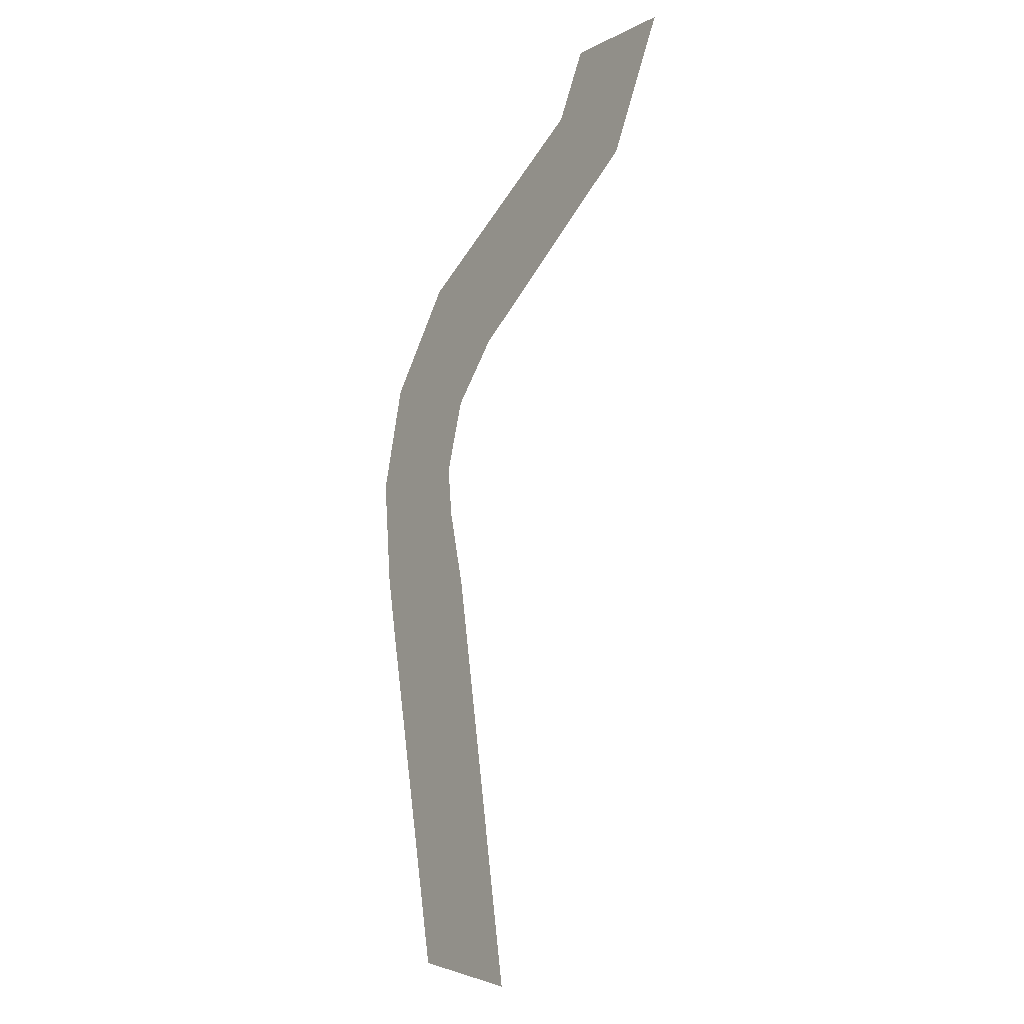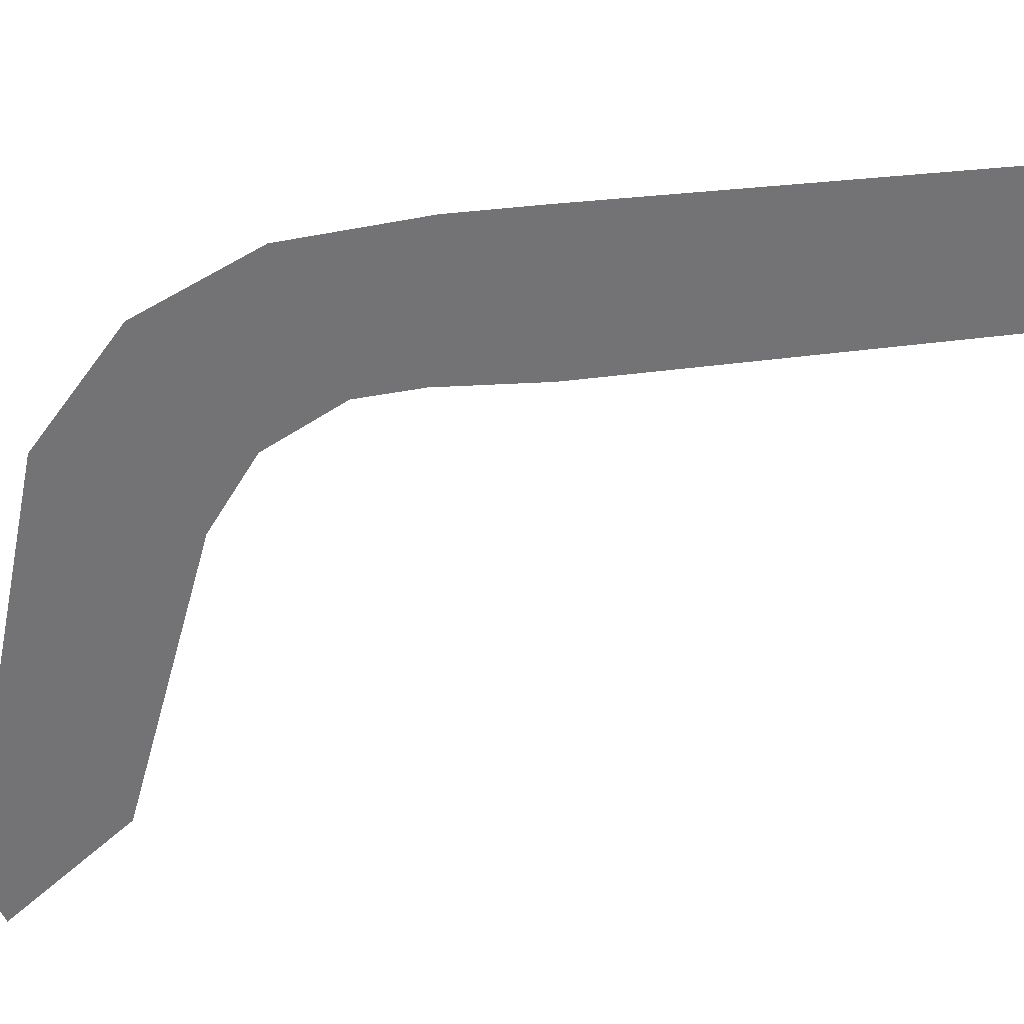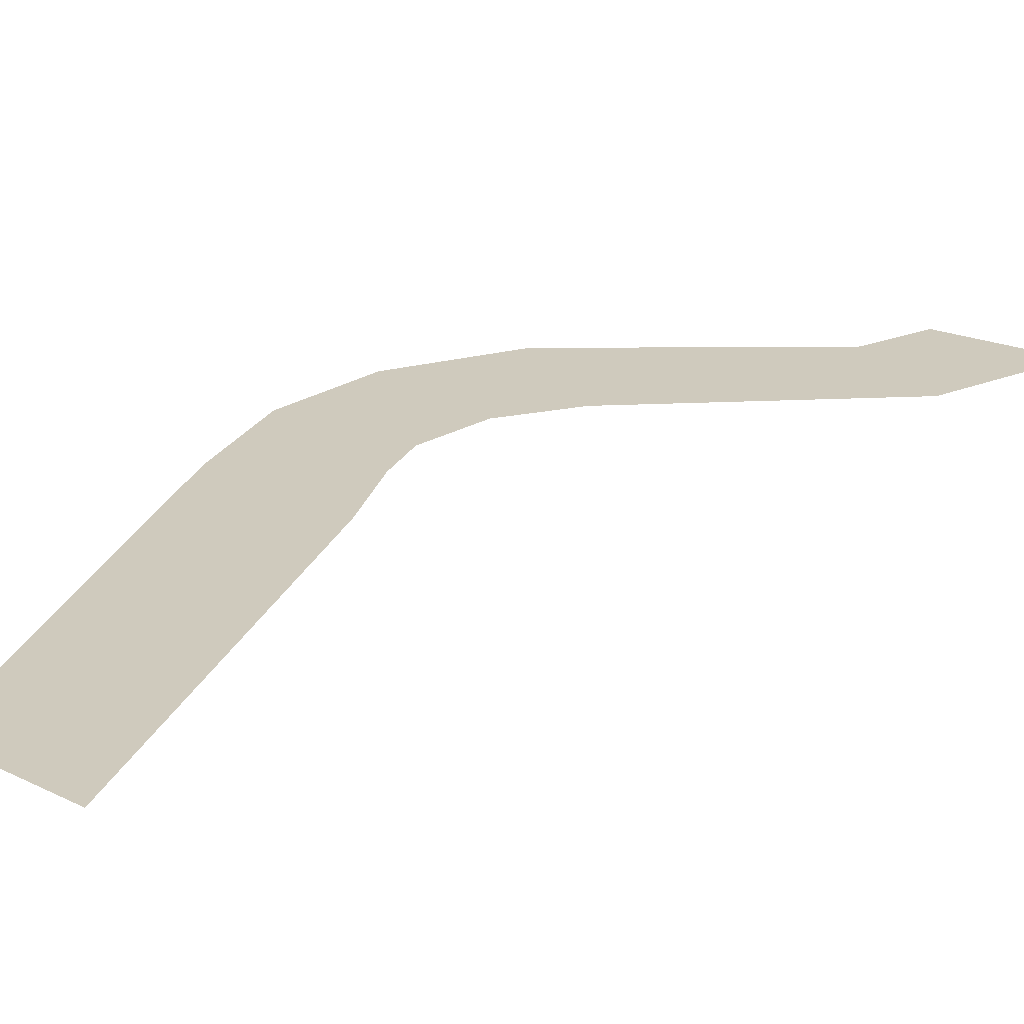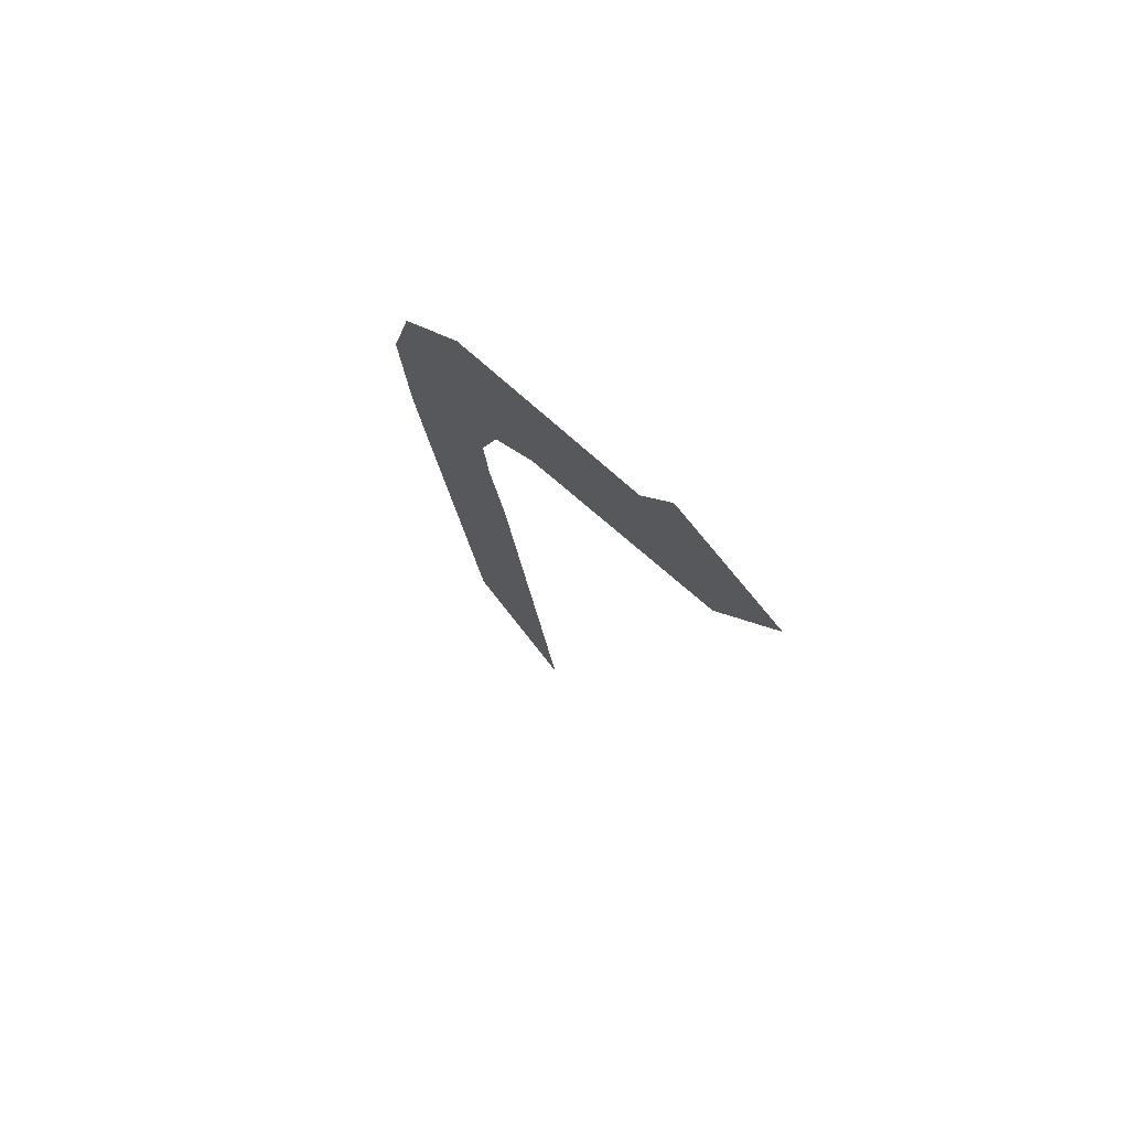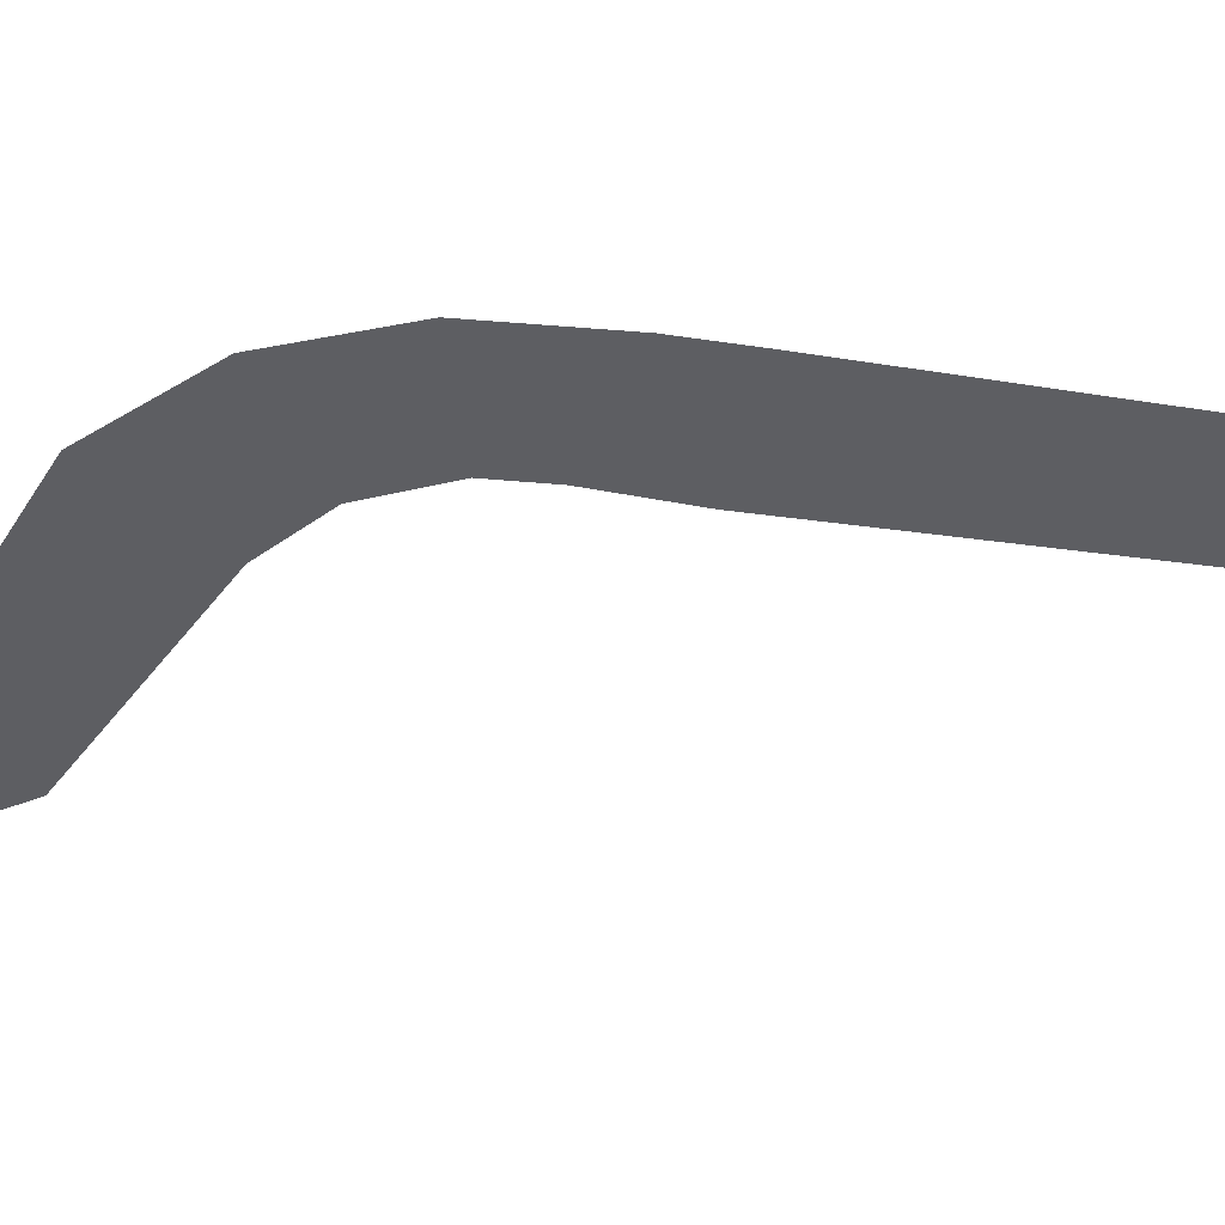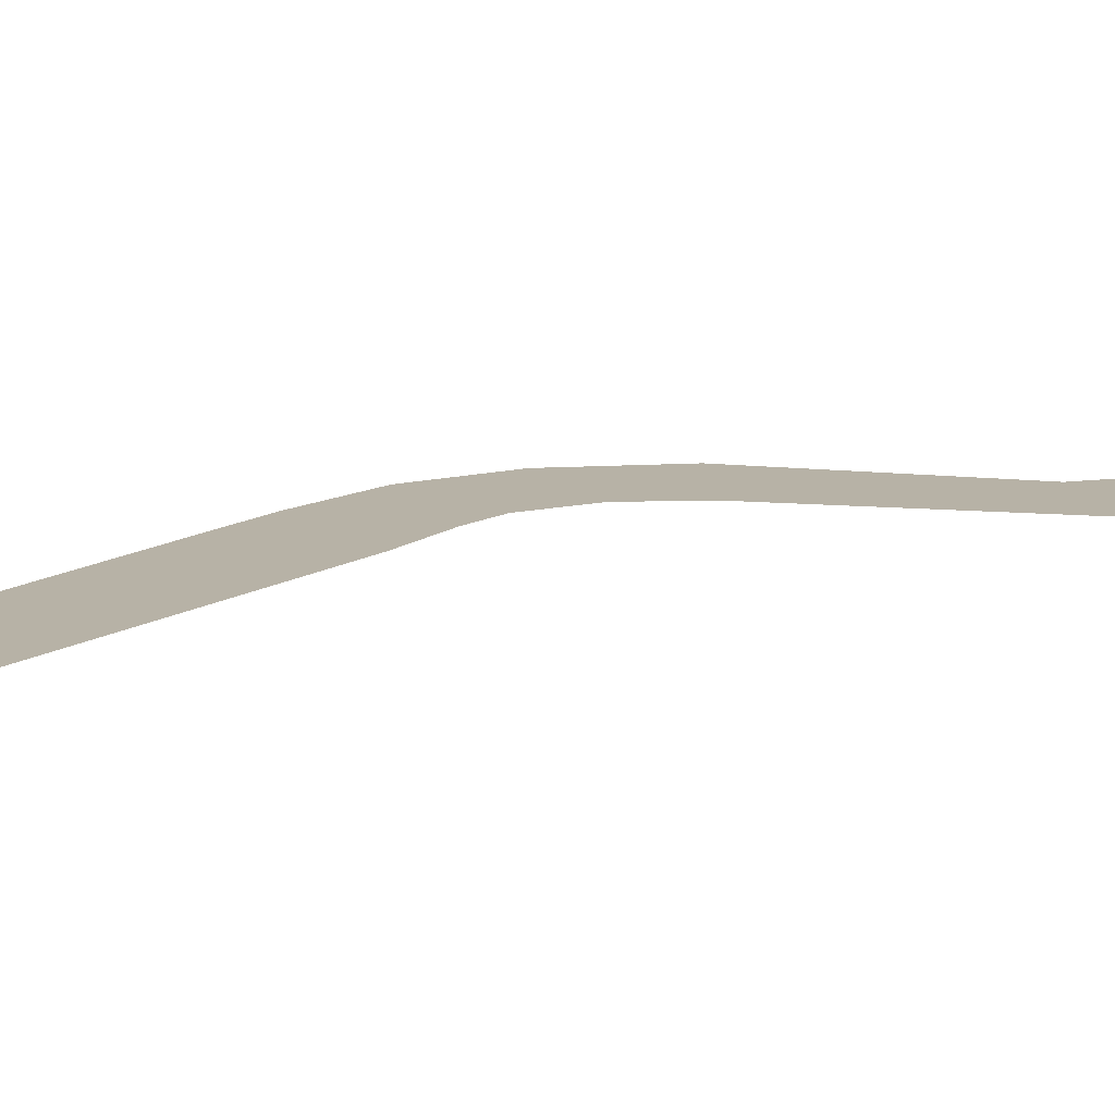
<metadata>
{"format":"obj","ext":"obj","renderer":"f3d","projection":"perspective","resolution":1024,"background":"white","views":[{"elev":-17.1,"azim":-126.5,"up":"+Z"},{"elev":-56.0,"azim":106.8,"up":"+Y"},{"elev":22.9,"azim":-152.7,"up":"+Y"},{"elev":73.7,"azim":-130.0,"up":"+Z"},{"elev":-38.5,"azim":89.8,"up":"+Y"},{"elev":12.5,"azim":-136.5,"up":"+Y"}]}
</metadata>
<code>
g default
v -13.4 -0.5262 8.44
v -13.21 -0.5262 8.486
v -13.29 -0.5262 9.392
v -13.1 -0.5262 9.466
v -13.06 -0.5262 9.303
v -13.25 -0.5262 9.283
v -13.7 -0.5262 9.684
v -13.56 -0.5262 9.798
v -13.36 -0.5262 9.476
v -13.22 -0.5262 9.616
v -13.26 -0.5262 9.205
v -13.08 -0.5262 9.135
v -13.29 -0.5262 9.08
v -13.1 -0.5262 9.035
v -13.8 -0.5262 9.872
v -13.62 -0.5262 9.895
g WorldmapLine01_02
f 6 3 4 5
f 3 9 10 4
f 1 13 14 2
f 7 15 16 8
f 9 7 8 10
f 11 6 5 12
f 13 11 12 14

</code>
